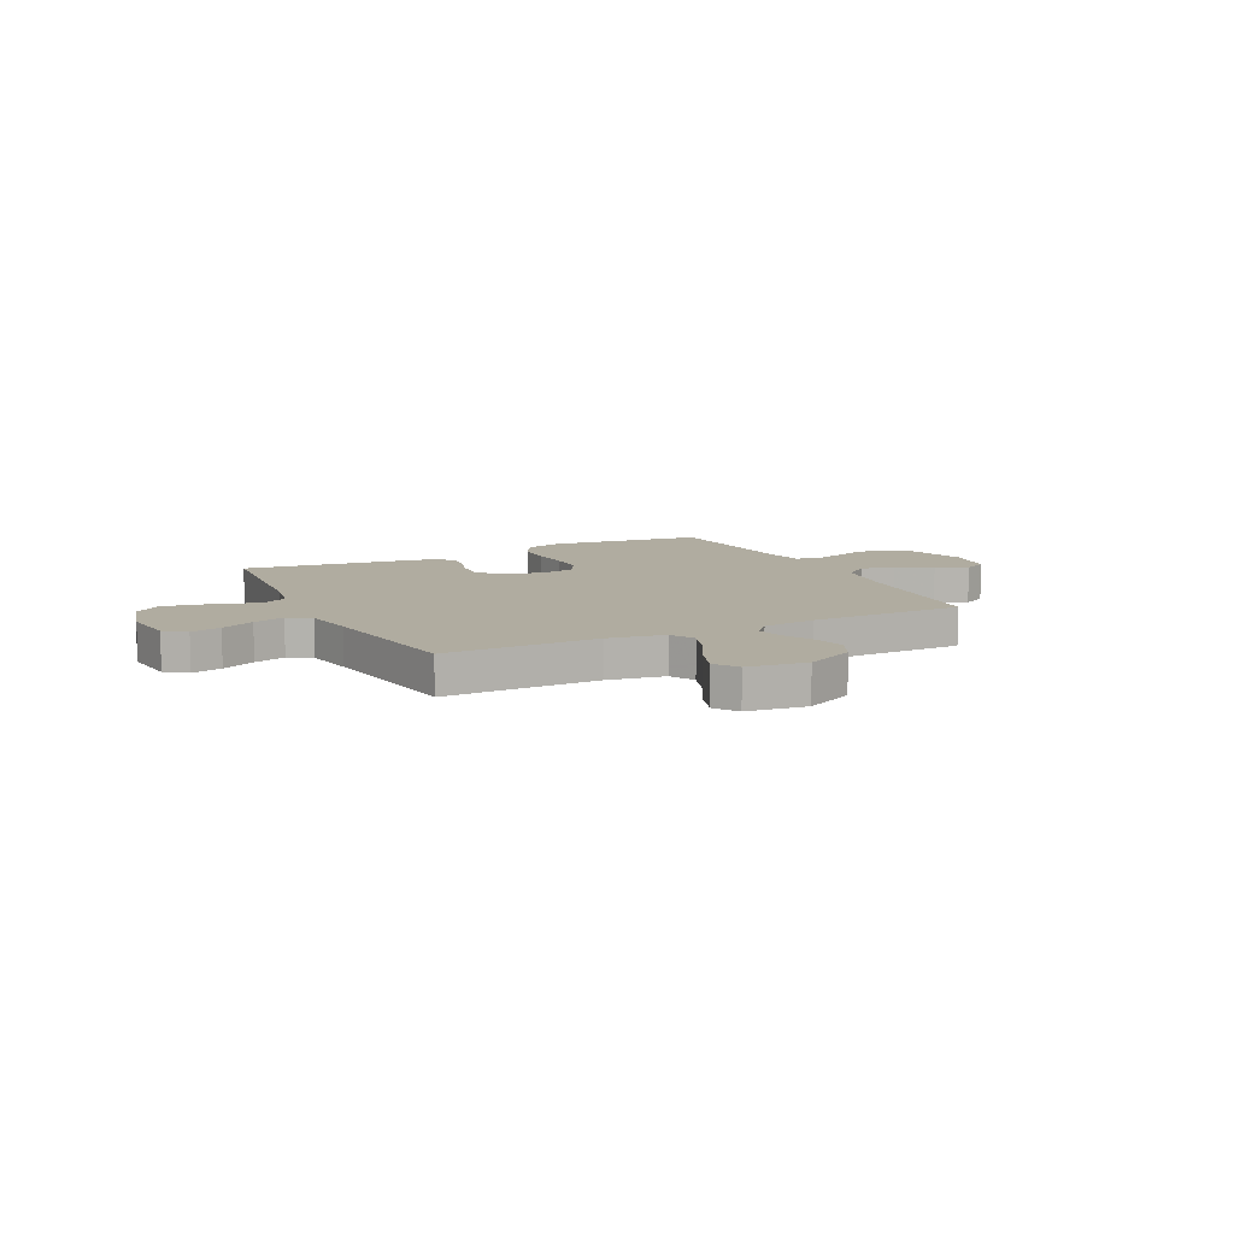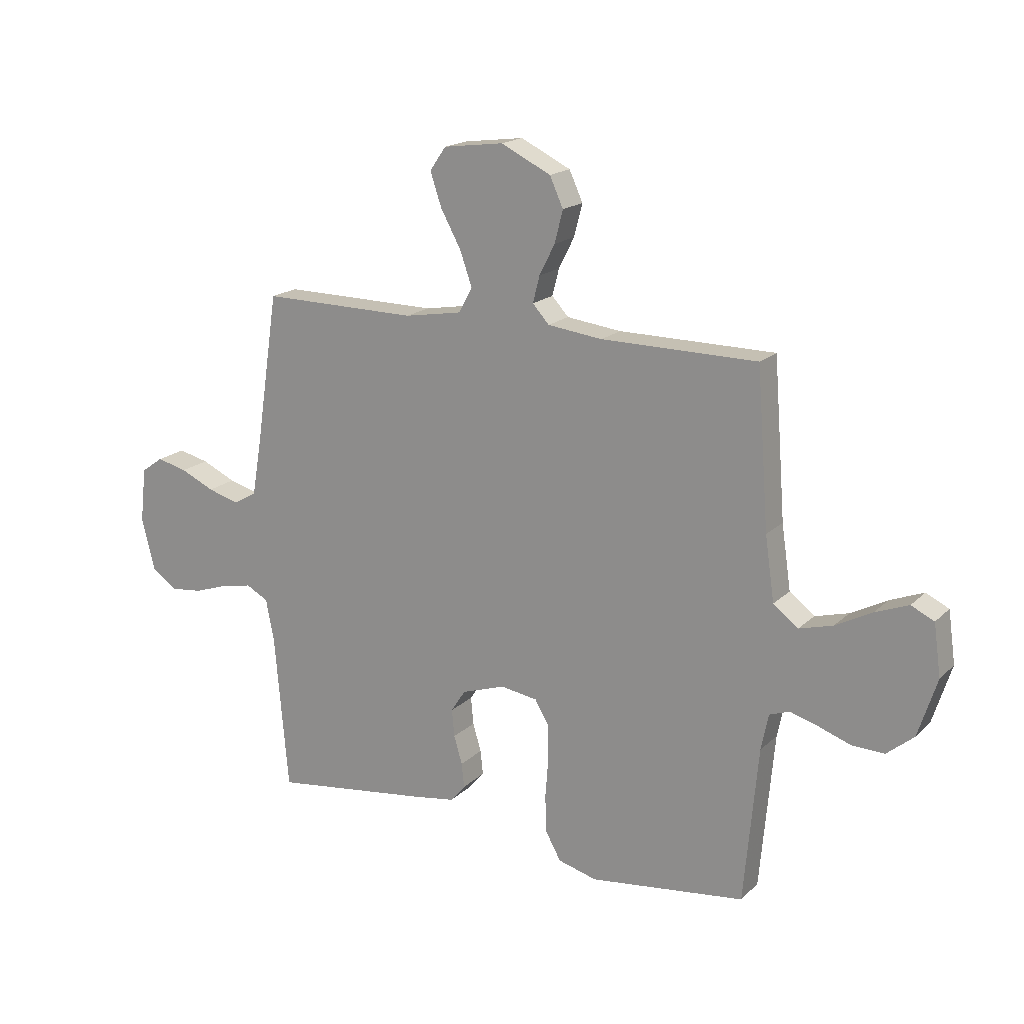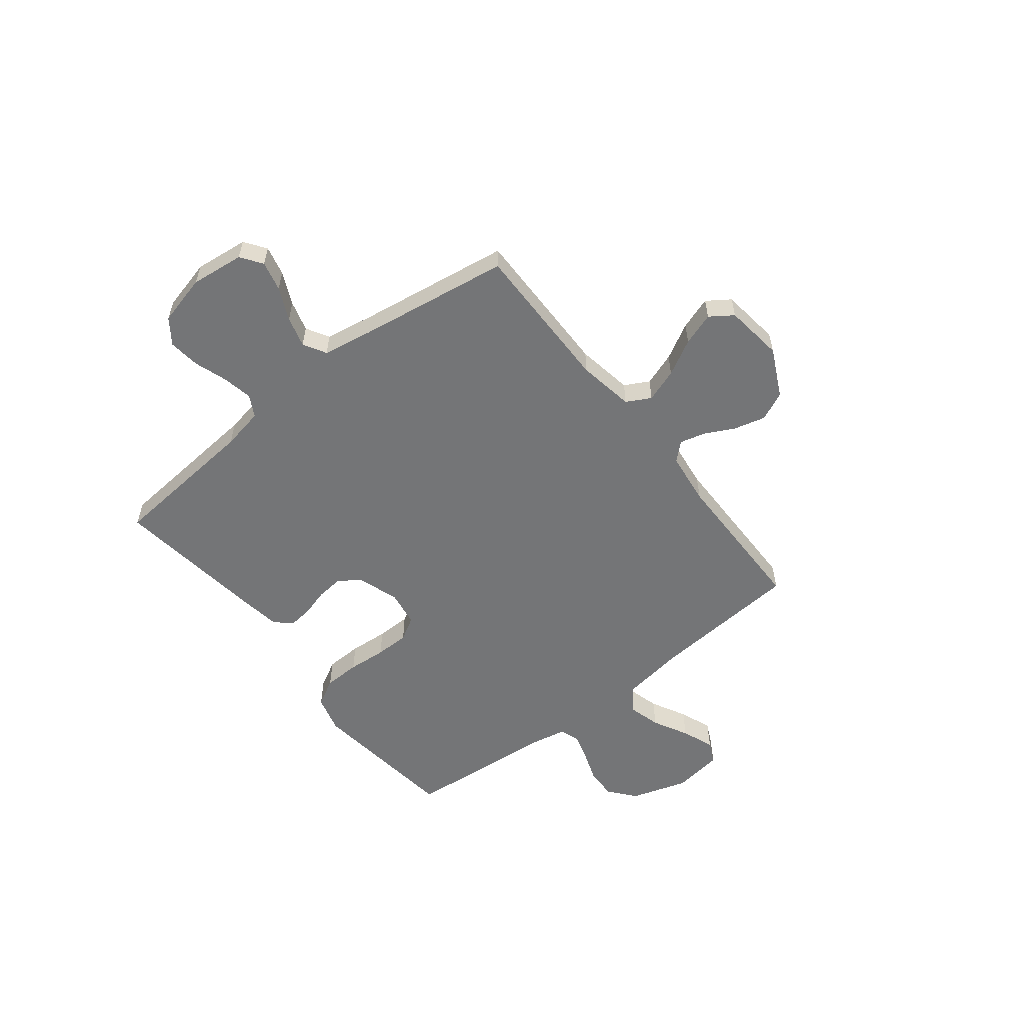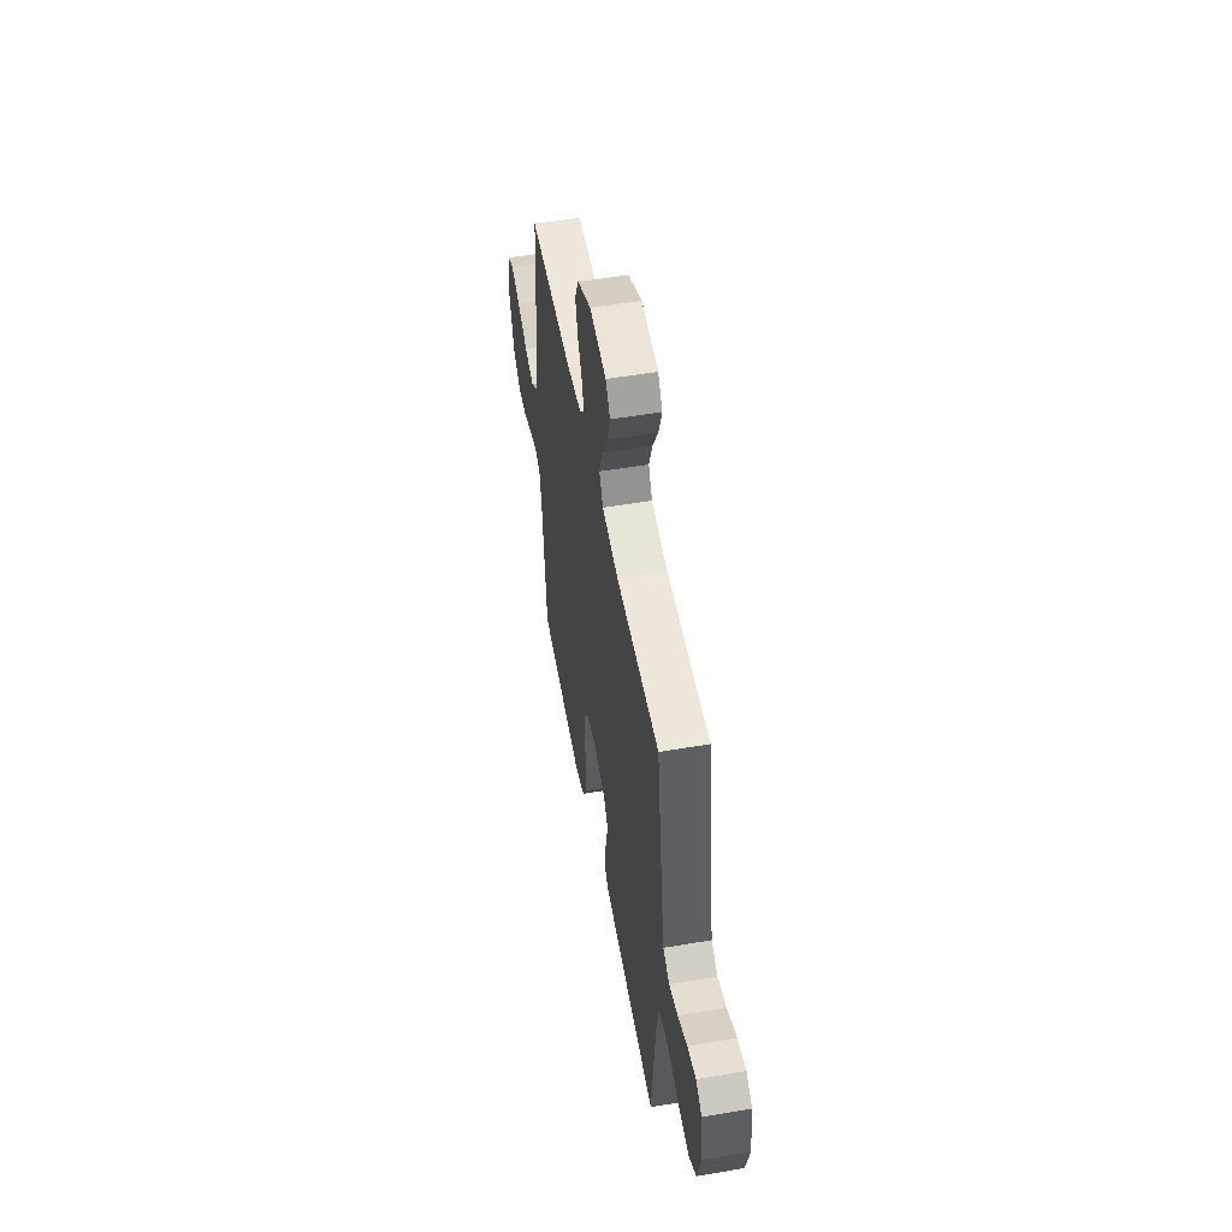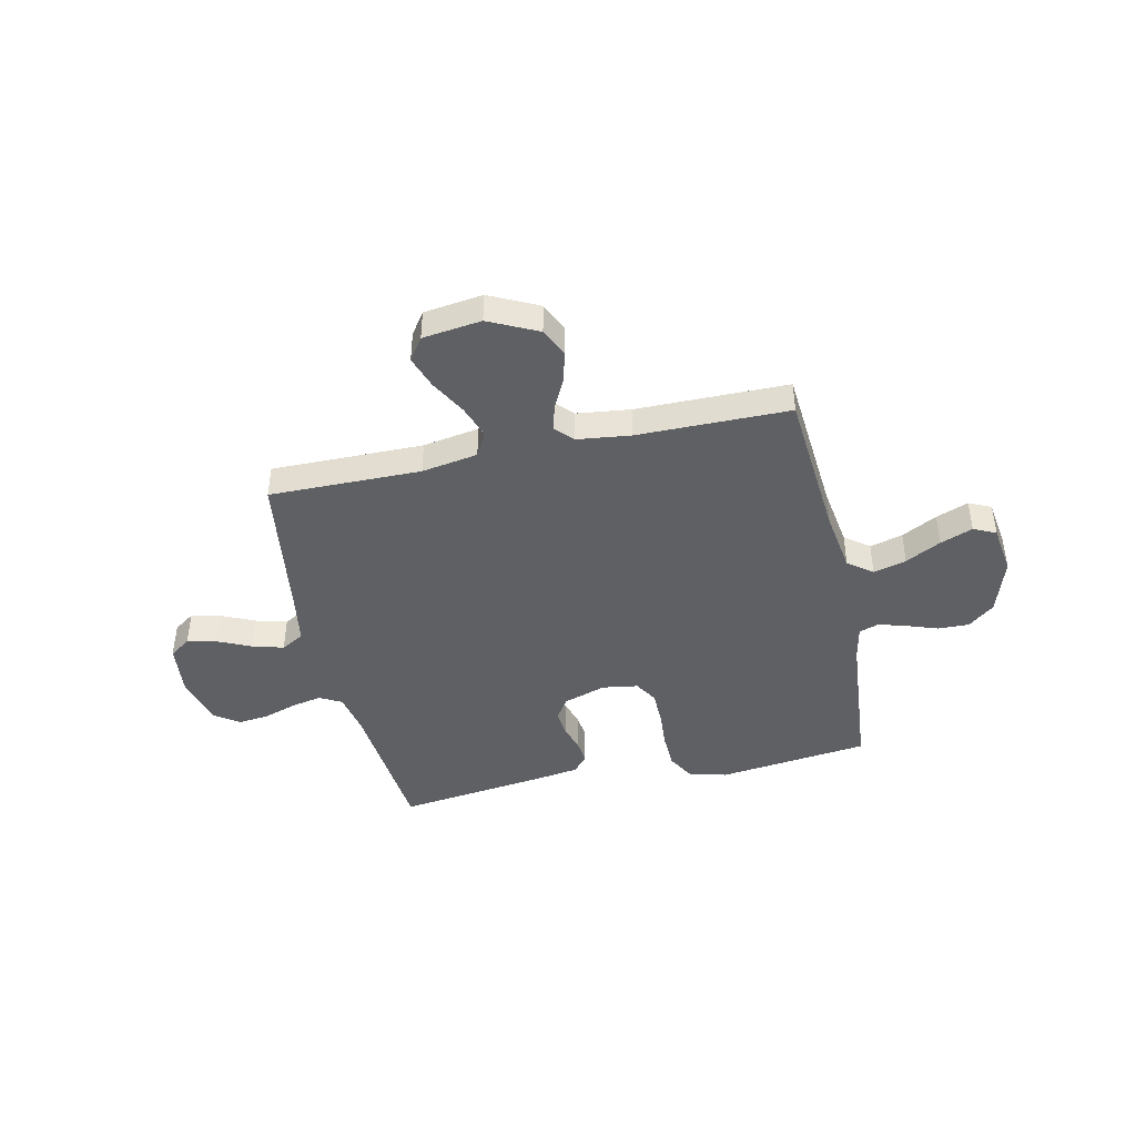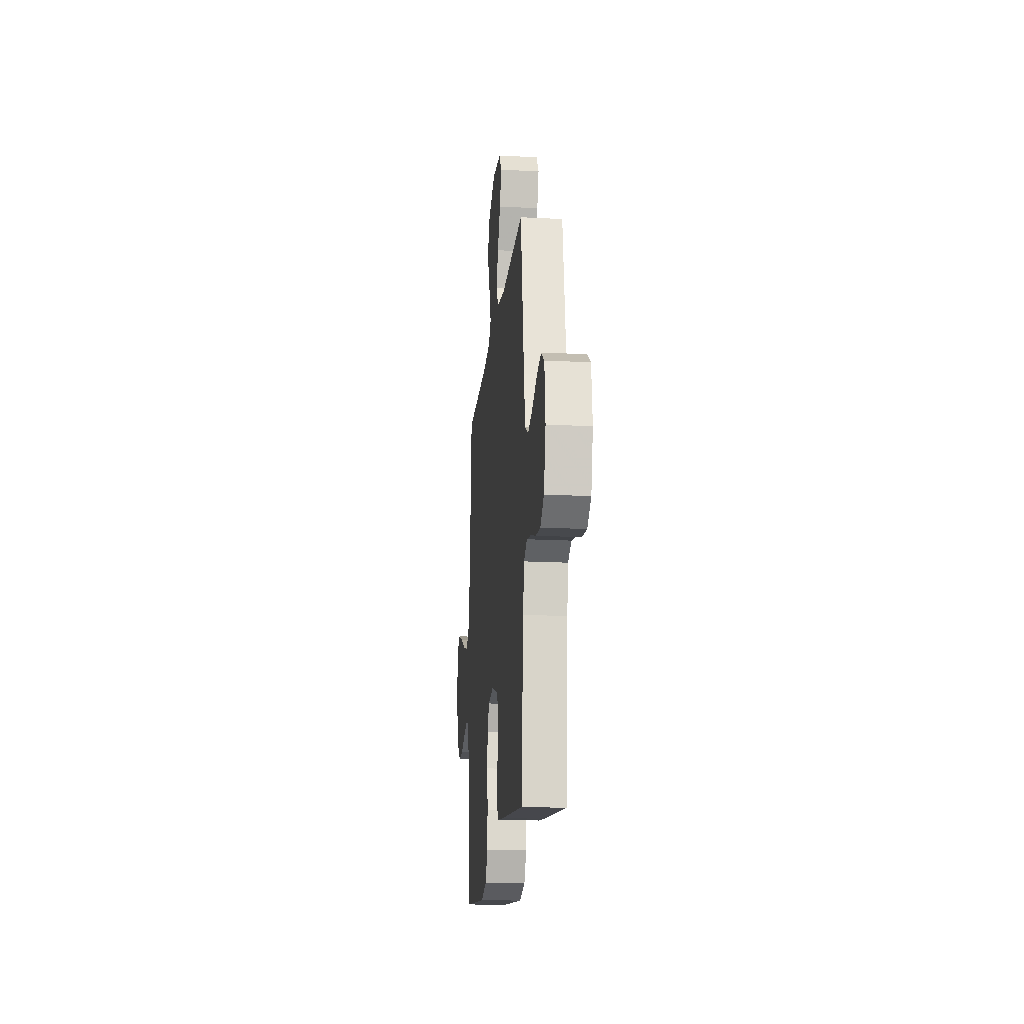
<metadata>
{"format":"obj","ext":"obj","renderer":"f3d","projection":"perspective","resolution":1024,"background":"white","views":[{"elev":9.9,"azim":-26.4,"up":"+Y"},{"elev":17.9,"azim":30.3,"up":"+Z"},{"elev":-56.5,"azim":-51.9,"up":"+Y"},{"elev":52.5,"azim":-100.4,"up":"+Z"},{"elev":-43.1,"azim":12.5,"up":"+Y"},{"elev":-18.3,"azim":-95.7,"up":"+Z"}]}
</metadata>
<code>
v 0.5 0.07 0.5
v 0.523 0.07 0.2
v 0.541 0.07 0.077
v 0.589 0.07 0.04
v 0.654 0.07 0.058
v 0.724 0.07 0.095
v 0.788 0.07 0.12
v 0.832 0.07 0.099
v 0.846 0.07 0
v 0.81 0.07 -0.113
v 0.758 0.07 -0.156
v 0.696 0.07 -0.154
v 0.634 0.07 -0.132
v 0.58 0.07 -0.116
v 0.541 0.07 -0.13
v 0.527 0.07 -0.2
v 0.5 0.07 -0.5
v 0.2 0.07 -0.537
v 0.125 0.07 -0.517
v 0.095 0.07 -0.463
v 0.093 0.07 -0.391
v 0.099 0.07 -0.314
v 0.098 0.07 -0.246
v 0.071 0.07 -0.2
v 0 0.07 -0.189
v -0.084 0.07 -0.217
v -0.112 0.07 -0.26
v -0.107 0.07 -0.313
v -0.091 0.07 -0.367
v -0.086 0.07 -0.414
v -0.115 0.07 -0.448
v -0.2 0.07 -0.461
v -0.5 0.07 -0.5
v -0.526 0.07 -0.2
v -0.542 0.07 -0.117
v -0.585 0.07 -0.094
v -0.645 0.07 -0.106
v -0.71 0.07 -0.128
v -0.772 0.07 -0.135
v -0.821 0.07 -0.1
v -0.846 0.07 0
v -0.834 0.07 0.106
v -0.792 0.07 0.136
v -0.733 0.07 0.122
v -0.668 0.07 0.092
v -0.607 0.07 0.075
v -0.562 0.07 0.101
v -0.545 0.07 0.2
v -0.5 0.07 0.5
v -0.2 0.07 0.497
v -0.089 0.07 0.516
v -0.063 0.07 0.564
v -0.086 0.07 0.63
v -0.125 0.07 0.701
v -0.147 0.07 0.766
v -0.116 0.07 0.811
v 0 0.07 0.826
v 0.096 0.07 0.779
v 0.122 0.07 0.722
v 0.106 0.07 0.66
v 0.076 0.07 0.601
v 0.063 0.07 0.55
v 0.095 0.07 0.515
v 0.2 0.07 0.502
v 0.5 0 0.5
v 0.523 0 0.2
v 0.541 0 0.077
v 0.589 0 0.04
v 0.654 0 0.058
v 0.724 0 0.095
v 0.788 0 0.12
v 0.832 0 0.099
v 0.846 0 0
v 0.81 0 -0.113
v 0.758 0 -0.156
v 0.696 0 -0.154
v 0.634 0 -0.132
v 0.58 0 -0.116
v 0.541 0 -0.13
v 0.527 0 -0.2
v 0.5 0 -0.5
v 0.2 0 -0.537
v 0.125 0 -0.517
v 0.095 0 -0.463
v 0.093 0 -0.391
v 0.099 0 -0.314
v 0.098 0 -0.246
v 0.071 0 -0.2
v 0 0 -0.189
v -0.084 0 -0.217
v -0.112 0 -0.26
v -0.107 0 -0.313
v -0.091 0 -0.367
v -0.086 0 -0.414
v -0.115 0 -0.448
v -0.2 0 -0.461
v -0.5 0 -0.5
v -0.526 0 -0.2
v -0.542 0 -0.117
v -0.585 0 -0.094
v -0.645 0 -0.106
v -0.71 0 -0.128
v -0.772 0 -0.135
v -0.821 0 -0.1
v -0.846 0 0
v -0.834 0 0.106
v -0.792 0 0.136
v -0.733 0 0.122
v -0.668 0 0.092
v -0.607 0 0.075
v -0.562 0 0.101
v -0.545 0 0.2
v -0.5 0 0.5
v -0.2 0 0.497
v -0.089 0 0.516
v -0.063 0 0.564
v -0.086 0 0.63
v -0.125 0 0.701
v -0.147 0 0.766
v -0.116 0 0.811
v 0 0 0.826
v 0.096 0 0.779
v 0.122 0 0.722
v 0.106 0 0.66
v 0.076 0 0.601
v 0.063 0 0.55
v 0.095 0 0.515
v 0.2 0 0.502
f 59 60 61
f 58 59 61
f 57 58 61
f 56 57 61
f 55 56 61
f 54 55 61
f 53 54 61
f 52 53 61 62
f 51 52 62 63
f 48 49 50
f 51 63 64
f 50 51 64
f 48 50 64
f 47 48 64
f 43 44 45
f 42 43 45
f 41 42 45
f 40 41 45
f 39 40 45
f 38 39 45
f 37 38 45
f 36 37 45 46
f 64 1 2
f 47 64 2
f 46 47 2
f 36 46 2
f 35 36 2
f 32 33 34
f 31 32 34
f 30 31 34
f 29 30 34
f 28 29 34
f 20 21 22
f 19 20 22
f 18 19 22
f 17 18 22
f 16 17 22
f 15 16 22 23
f 14 15 23 24
f 11 12 13
f 10 11 13
f 9 10 13
f 8 9 13
f 7 8 13
f 6 7 13
f 5 6 13
f 4 5 13 14
f 14 24 25
f 4 14 25
f 3 4 25
f 27 28 34 35
f 26 27 35
f 25 26 35
f 3 25 35
f 2 3 35
f 125 124 123
f 125 123 122
f 125 122 121
f 125 121 120
f 125 120 119
f 125 119 118
f 125 118 117
f 126 125 117 116
f 127 126 116 115
f 114 113 112
f 128 127 115
f 128 115 114
f 128 114 112
f 128 112 111
f 109 108 107
f 109 107 106
f 109 106 105
f 109 105 104
f 109 104 103
f 109 103 102
f 109 102 101
f 110 109 101 100
f 66 65 128
f 66 128 111
f 66 111 110
f 66 110 100
f 66 100 99
f 98 97 96
f 98 96 95
f 98 95 94
f 98 94 93
f 98 93 92
f 86 85 84
f 86 84 83
f 86 83 82
f 86 82 81
f 86 81 80
f 87 86 80 79
f 88 87 79 78
f 77 76 75
f 77 75 74
f 77 74 73
f 77 73 72
f 77 72 71
f 77 71 70
f 77 70 69
f 78 77 69 68
f 89 88 78
f 89 78 68
f 89 68 67
f 99 98 92 91
f 99 91 90
f 99 90 89
f 99 89 67
f 99 67 66
f 1 65 66 2
f 2 66 67 3
f 3 67 68 4
f 4 68 69 5
f 5 69 70 6
f 6 70 71 7
f 7 71 72 8
f 8 72 73 9
f 9 73 74 10
f 10 74 75 11
f 11 75 76 12
f 12 76 77 13
f 13 77 78 14
f 14 78 79 15
f 15 79 80 16
f 16 80 81 17
f 17 81 82 18
f 18 82 83 19
f 19 83 84 20
f 20 84 85 21
f 21 85 86 22
f 22 86 87 23
f 23 87 88 24
f 24 88 89 25
f 25 89 90 26
f 26 90 91 27
f 27 91 92 28
f 28 92 93 29
f 29 93 94 30
f 30 94 95 31
f 31 95 96 32
f 32 96 97 33
f 33 97 98 34
f 34 98 99 35
f 35 99 100 36
f 36 100 101 37
f 37 101 102 38
f 38 102 103 39
f 39 103 104 40
f 40 104 105 41
f 41 105 106 42
f 42 106 107 43
f 43 107 108 44
f 44 108 109 45
f 45 109 110 46
f 46 110 111 47
f 47 111 112 48
f 48 112 113 49
f 49 113 114 50
f 50 114 115 51
f 51 115 116 52
f 52 116 117 53
f 53 117 118 54
f 54 118 119 55
f 55 119 120 56
f 56 120 121 57
f 57 121 122 58
f 58 122 123 59
f 59 123 124 60
f 60 124 125 61
f 61 125 126 62
f 62 126 127 63
f 63 127 128 64
f 64 128 65 1

</code>
